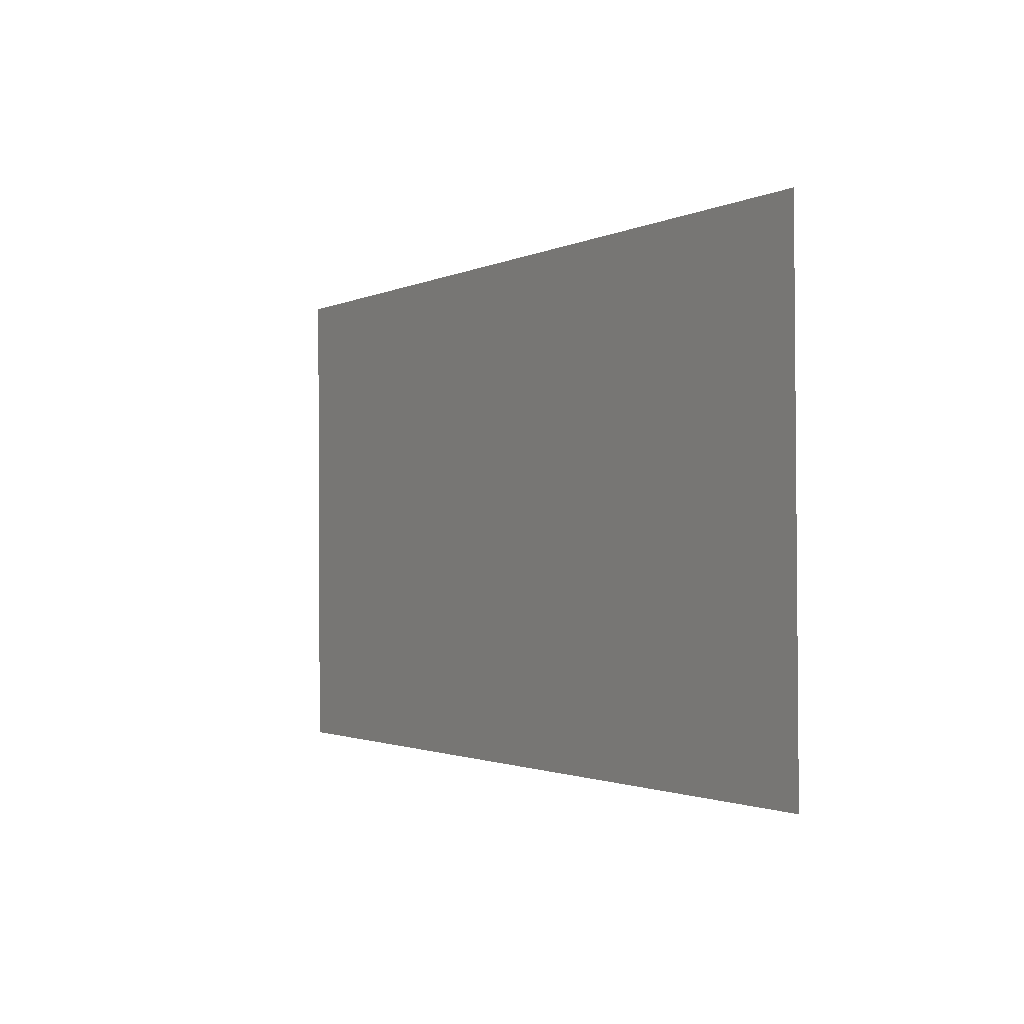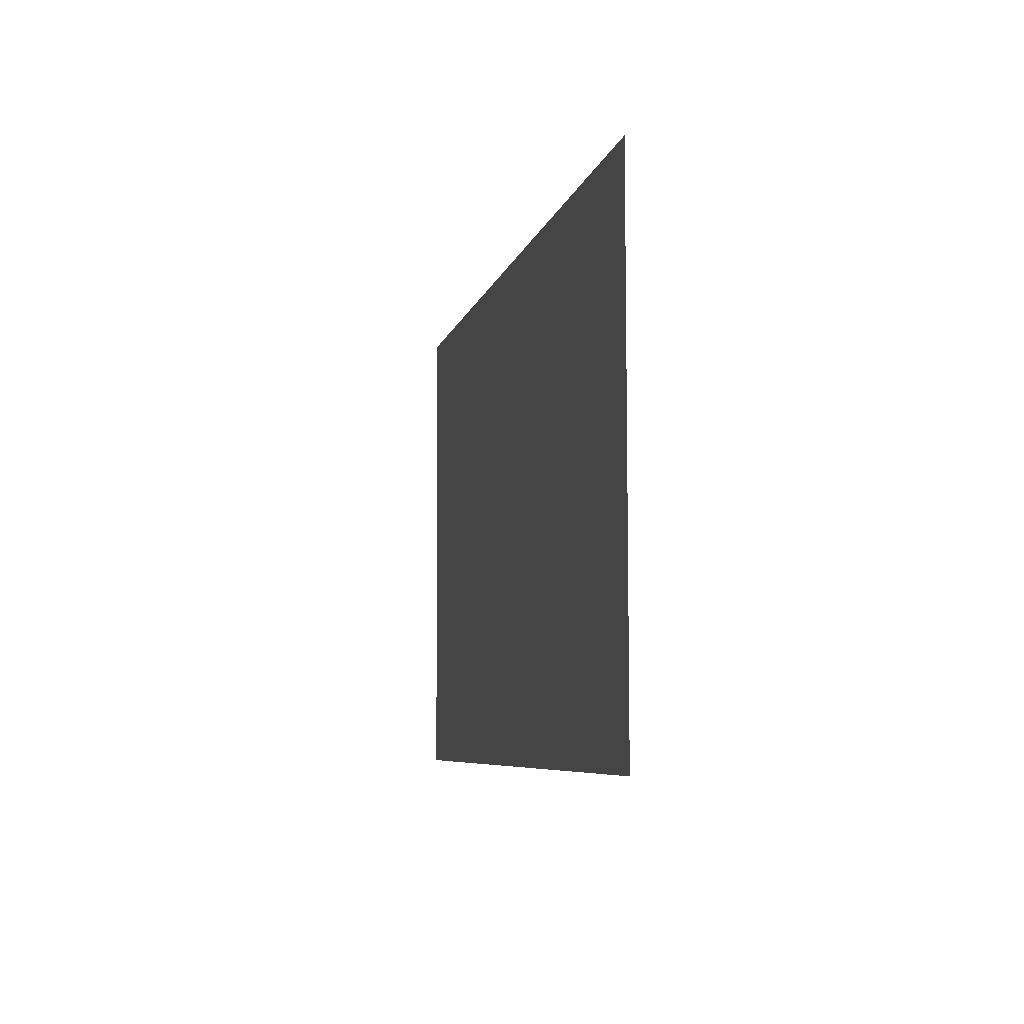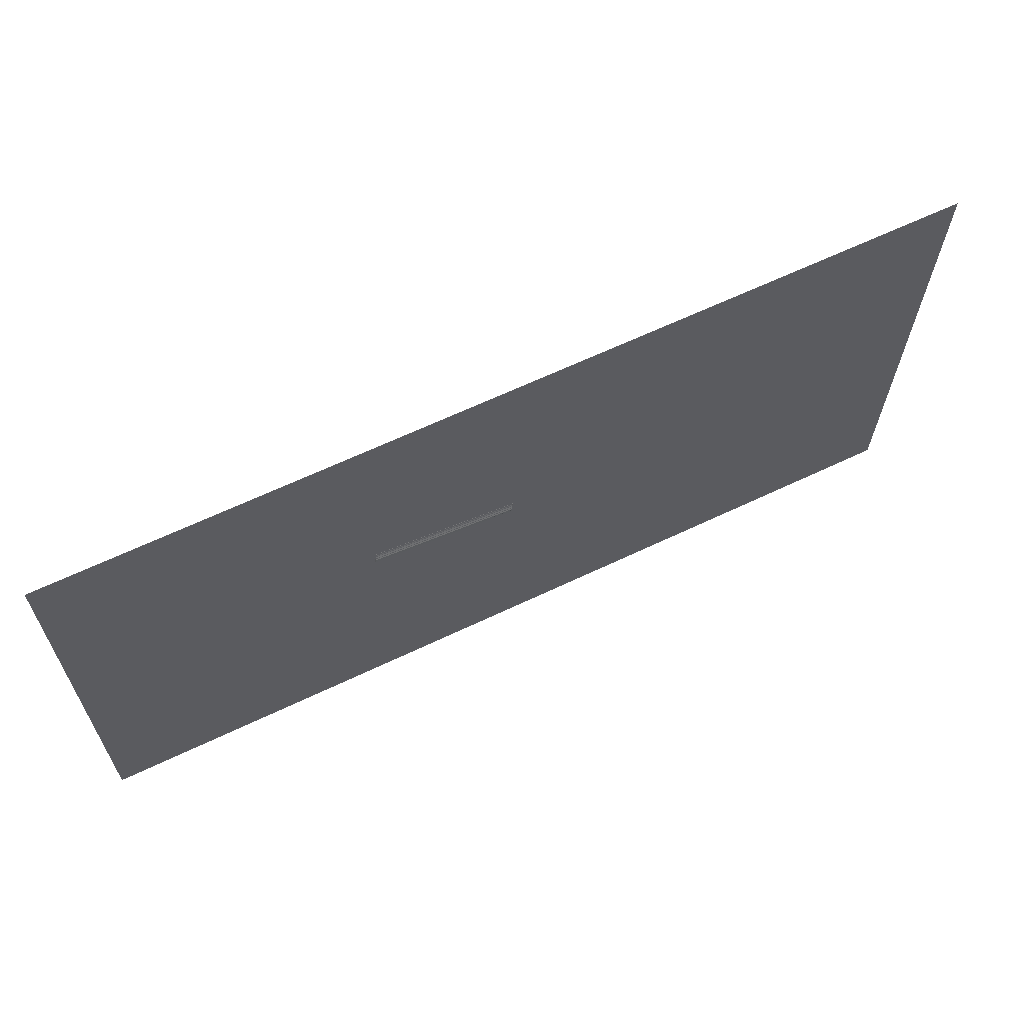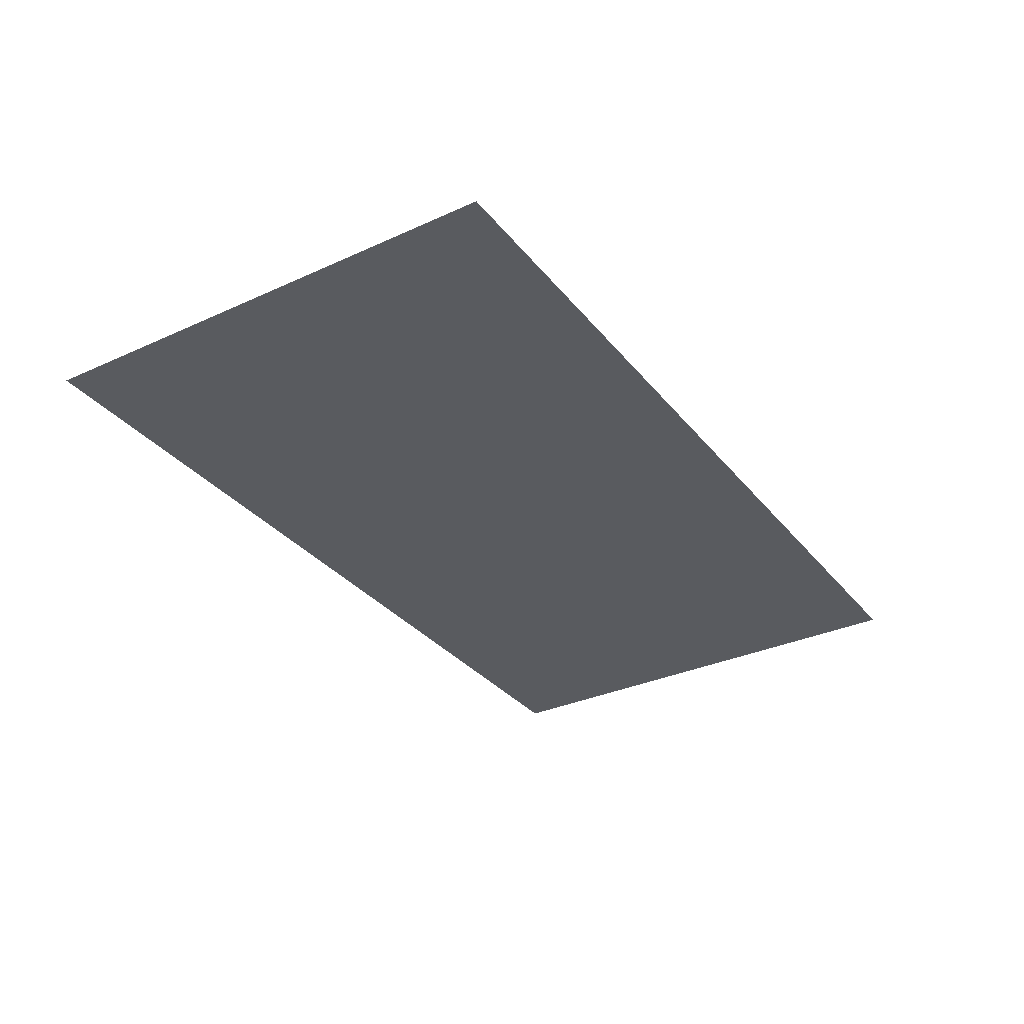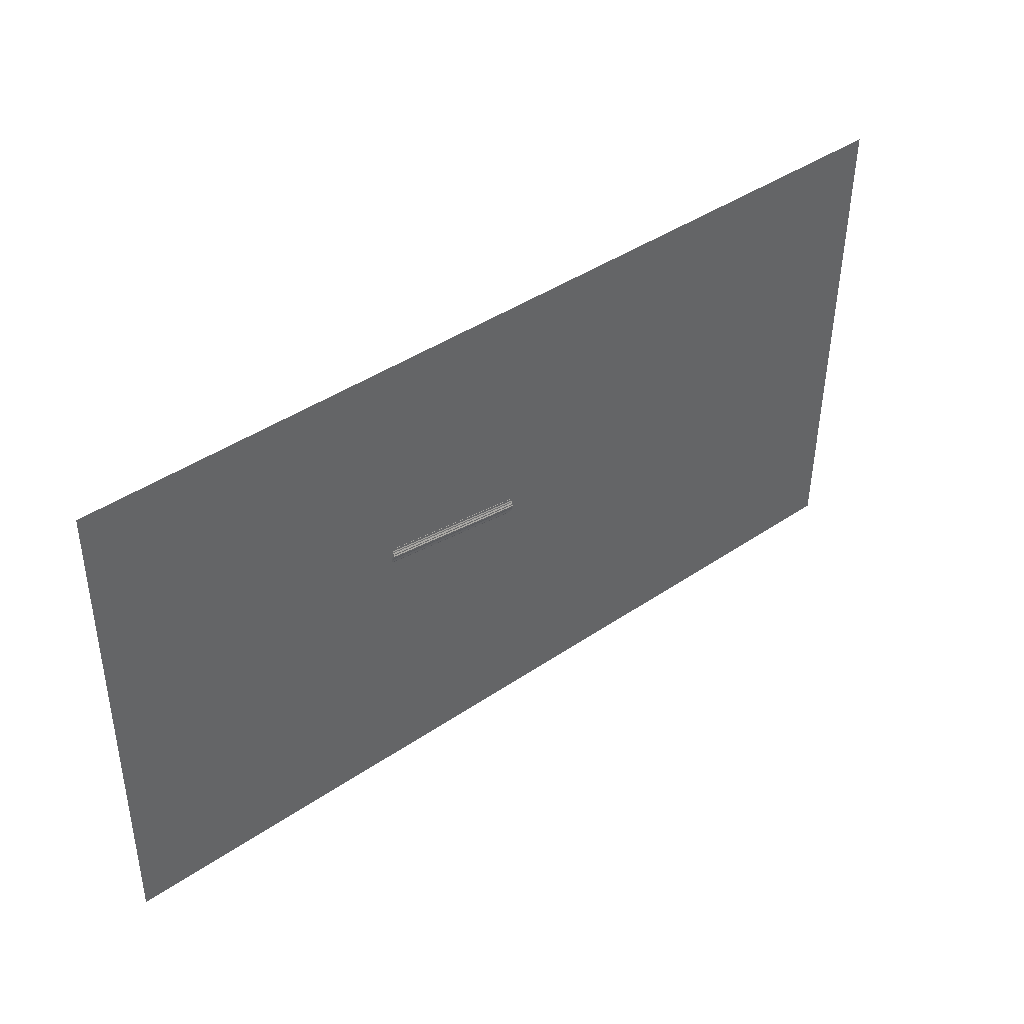
<metadata>
{"format":"obj","ext":"obj","renderer":"f3d","projection":"perspective","resolution":1024,"background":"white","views":[{"elev":-0.7,"azim":60.0,"up":"+Z"},{"elev":-5.5,"azim":78.6,"up":"+Z"},{"elev":64.9,"azim":154.2,"up":"+Z"},{"elev":-32.5,"azim":121.7,"up":"+Y"},{"elev":42.6,"azim":140.5,"up":"+Z"}]}
</metadata>
<code>
g Mesh1 Location_Snapshot Model
v -3.826e+06 0 -2.157e+06
v -3.873e+06 0 2.073e+06
v 3.827e+06 0 2.156e+06
v 3.871e+06 0 -2.074e+06
f 1 2 3 4
g Mesh2 Model
v 1.228e+06 4823 270223
v 1.229e+06 4823 268155
v -5666 4823 105650
v -5938 4823 107718
f 5 6 7 8
v 1.229e+06 -7.185e-09 262667
v 1.23e+06 -7.185e-09 260599
v 1.229e+06 3774 266511
f 9 10 11 6 5
v -4944 0 100162
v -4671 0 9.809e+04
f 10 9 12 13
f 12 8 5 9
v -5450 3774 104006
f 8 7 14 13 12
v -2730 10996 8.334e+04
v -2729 10992 8.334e+04
v -2733 1.098e+04 8.337e+04
v -1820 3774 7.643e+04
v -3900 10996 9.224e+04
f 15 16 17 18 14 7 19
v 1.233e+06 3774 238937
v 1.232e+06 10996 245850
v 1.232e+06 10992 245846
f 20 18 16 15 21 22
f 20 18 14 11
v 4801 3774 2.614e+04
v 1.239e+06 3774 188646
f 18 23 24 20
v 7769 0 3599
v 7026 3774 9242
v 7813 3774 3265
f 25 13 14 18 23 26 27
v 1.242e+06 0 166104
f 10 13 25 28
f 10 13 14 11
f 14 11 6 7
v 1.232e+06 1.098e+04 245878
v 1.23e+06 10996 254743
f 11 20 29 22 21 30 6
v 1.242e+06 3774 165770
v 1.241e+06 3774 171747
f 10 28 31 32 24 20 11
f 28 25 27 31
f 27 26 32 31
f 32 24 23 26
v 1.24e+06 7729 178494
v 1.24e+06 7839 185215
f 33 34 24 32
v 6138 7729 1.599e+04
v 5253 7839 2.271e+04
f 35 36 34 33
f 26 23 36 35
f 24 23 36 34
v -1389 1.58e+04 7.316e+04
v 708.7 1.518e+04 57228
v 2992 8097 3.988e+04
f 23 18 16 37 38 39 36
f 16 18 17
f 18 20 29 17
f 29 20 22
v 1.233e+06 1.58e+04 235669
v 1.237e+06 8097 202388
v 1.235e+06 1.518e+04 219733
f 40 22 20 24 34 41 42
f 17 29 22 40 37 16
f 40 42 38 37
f 41 39 38 42
f 36 39 41 34
f 32 26 35 33
f 21 15 19 30
f 7 6 30 19
v -1.052e+04 1200 142536
v -7912 1200 122707
v -6962 4163 115493
v -1.082e+04 0 144777
f 43 44 45 8 12 46
v 1.224e+06 1200 305041
v 1.226e+06 1200 285213
f 43 47 48 44
v 1.224e+06 -7.295e-09 307282
f 49 47 43 46
v 1.227e+06 4163 277998
f 49 9 5 50 48 47
f 49 46 12 9
f 45 50 5 8
f 48 50 45 44

</code>
